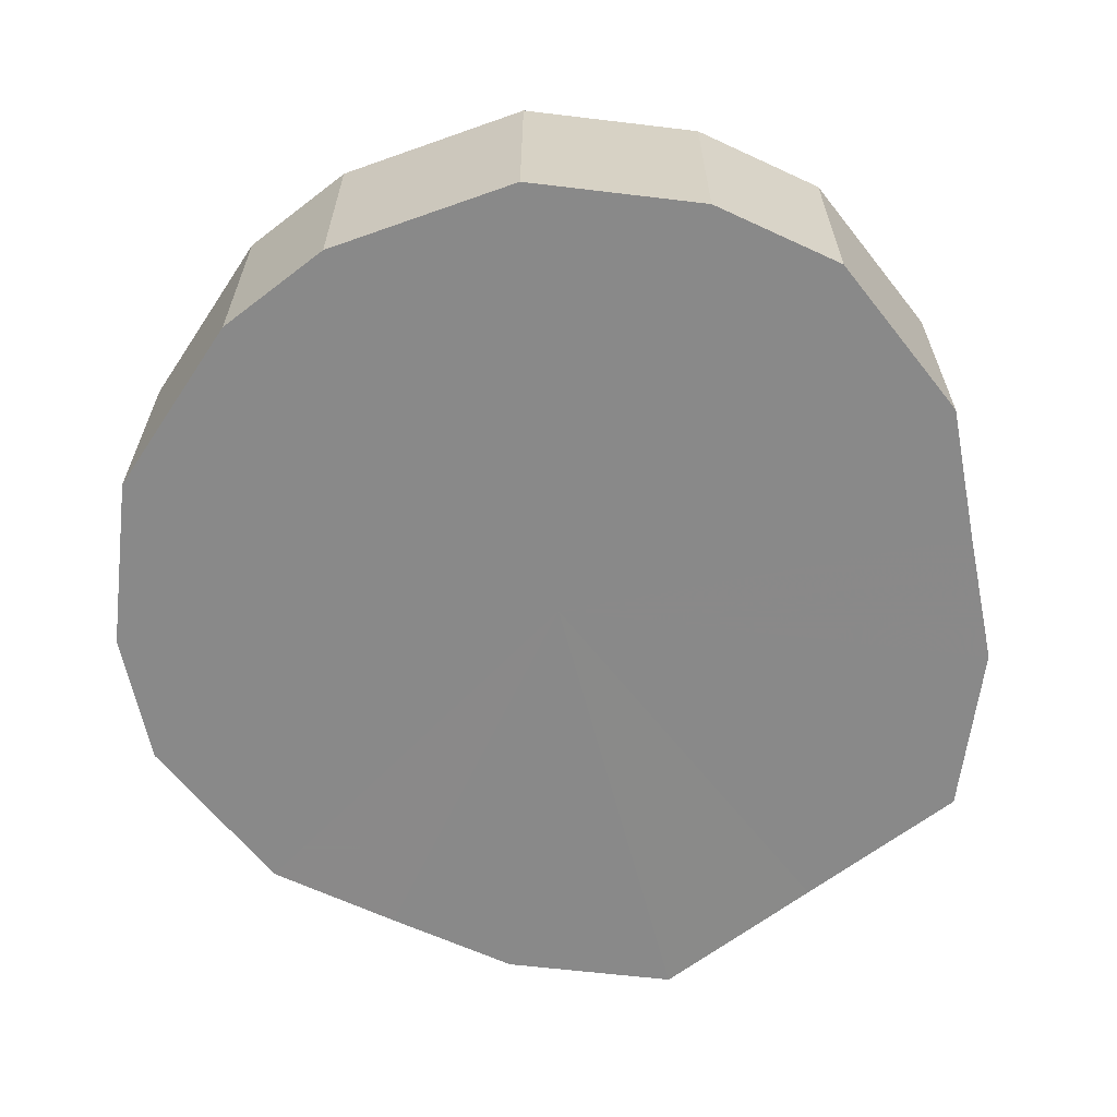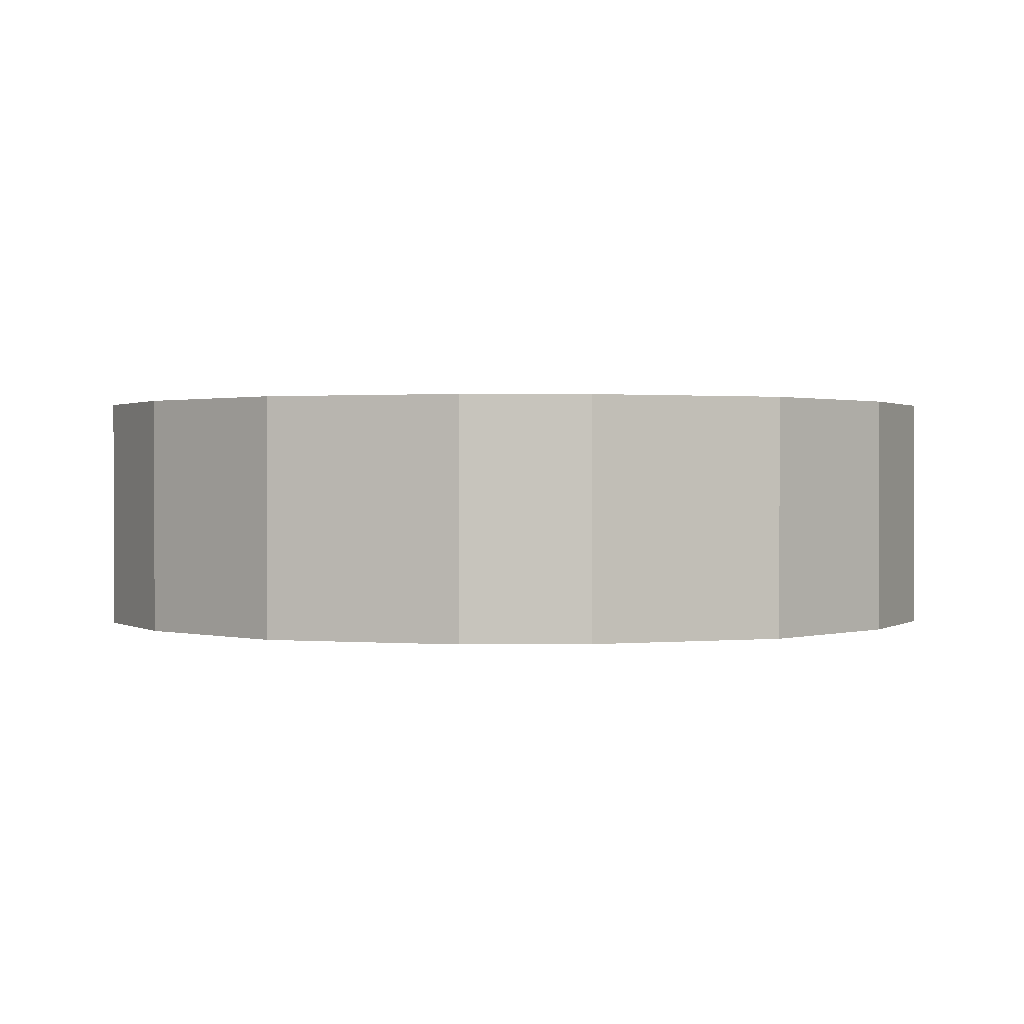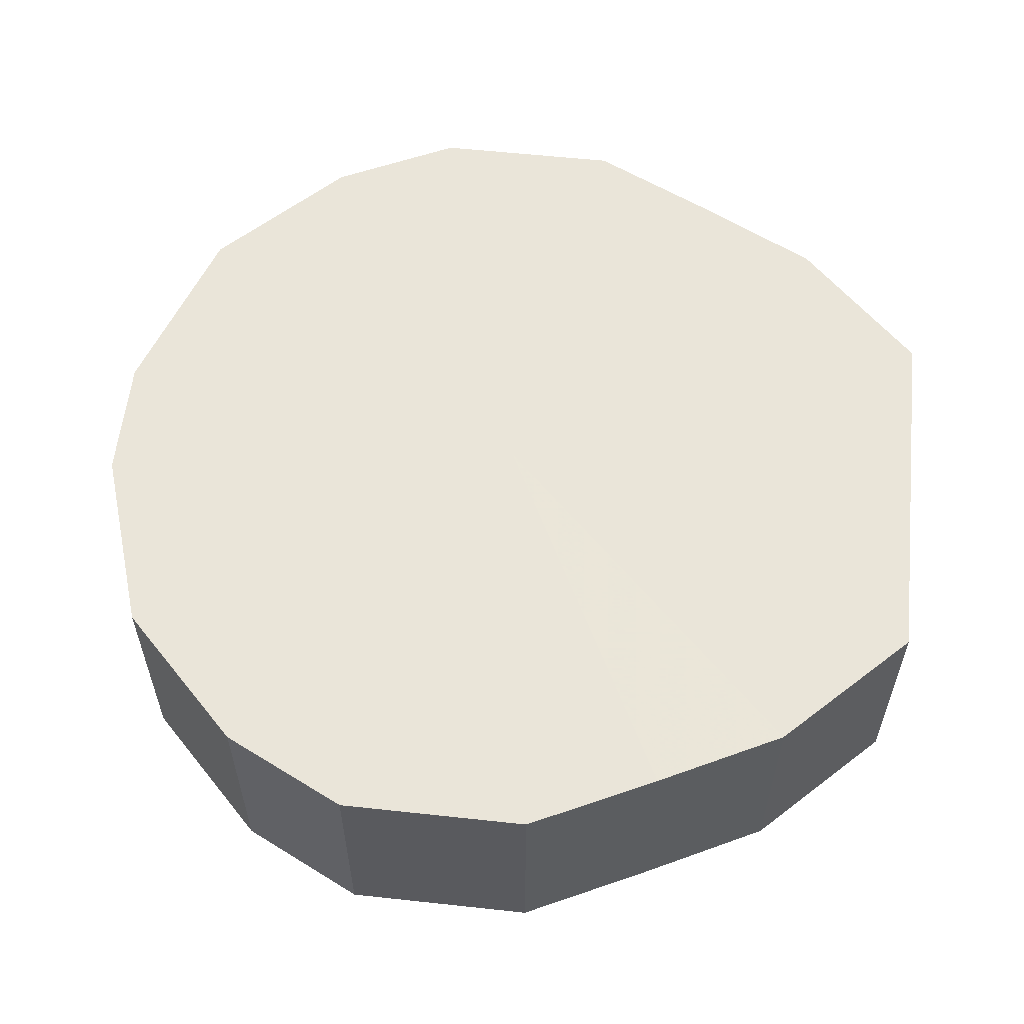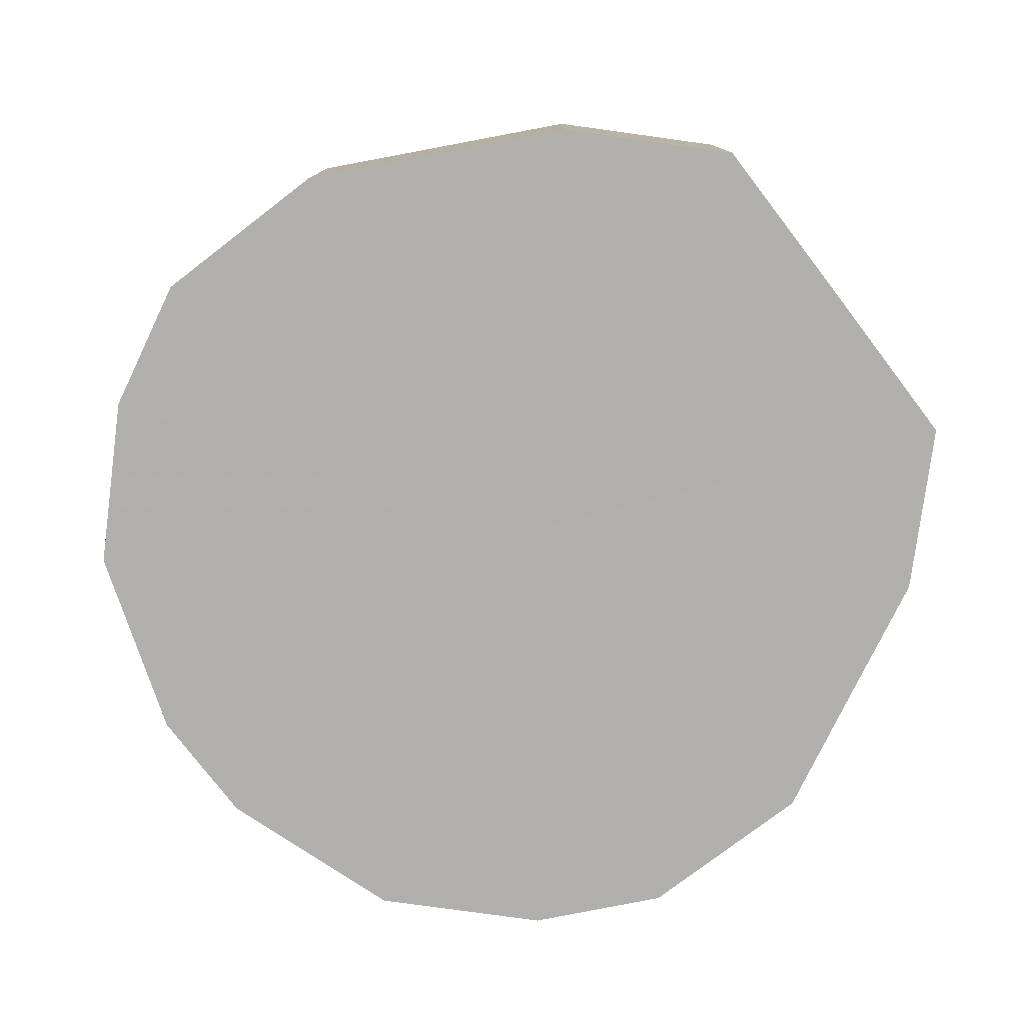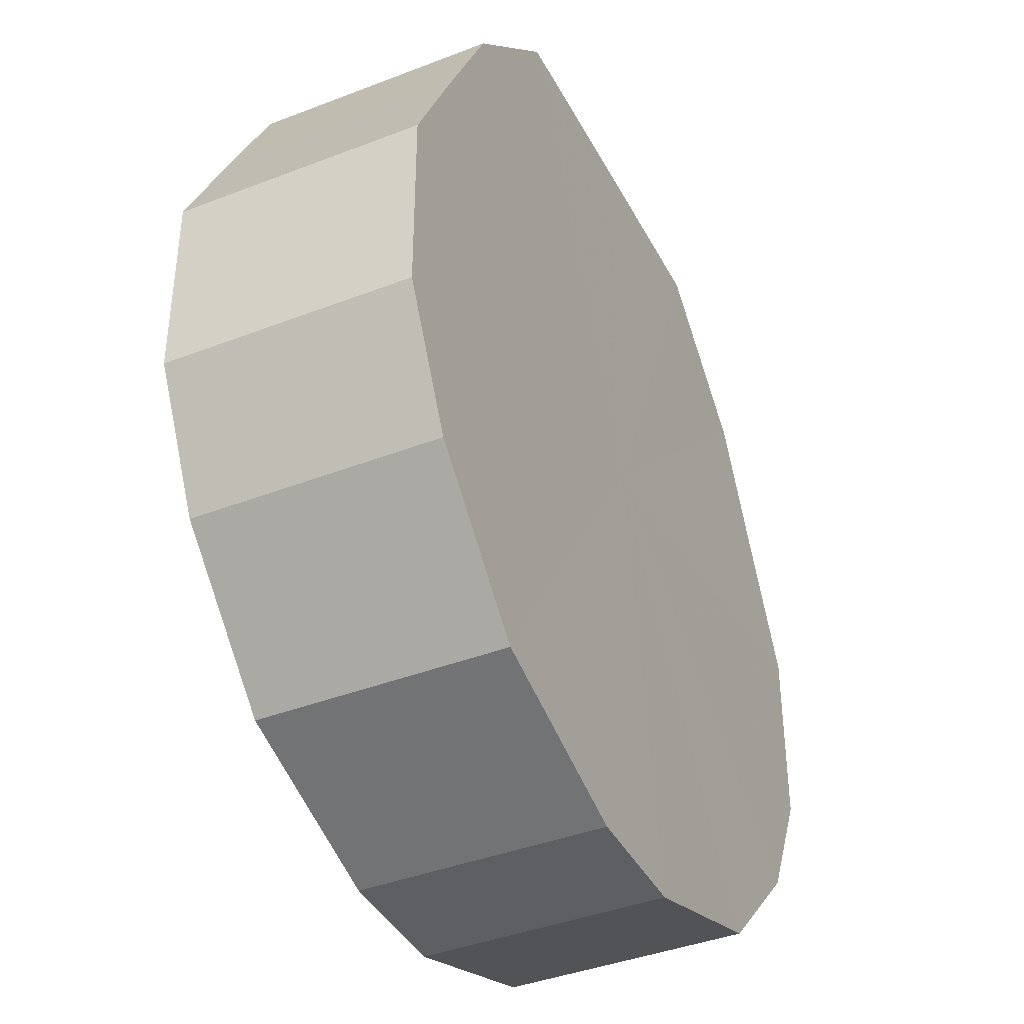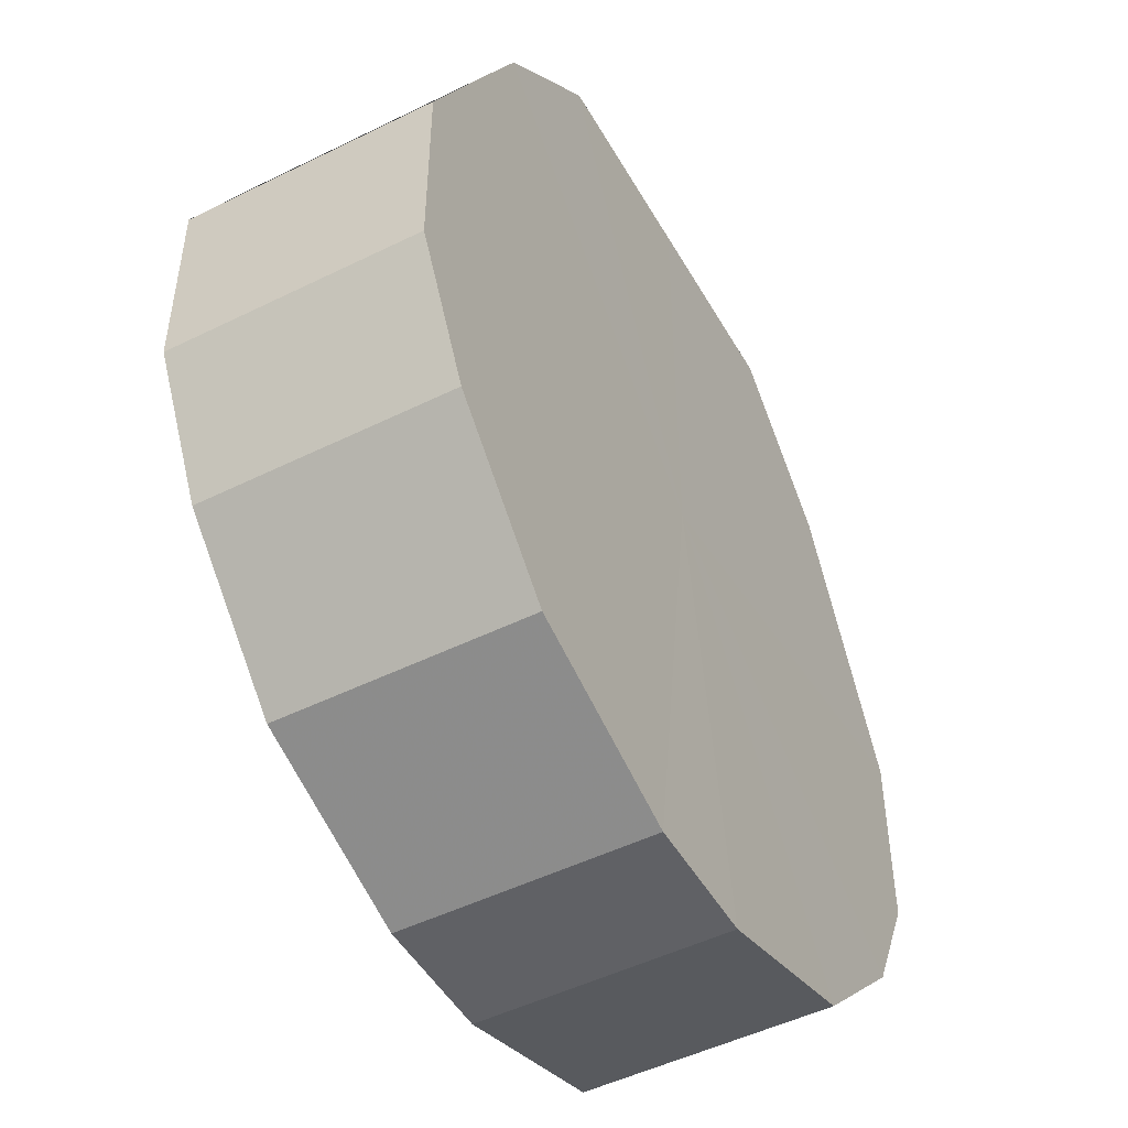
<metadata>
{"format":"obj","ext":"obj","renderer":"f3d","projection":"perspective","resolution":1024,"background":"white","views":[{"elev":-63.2,"azim":38.1,"up":"+Z"},{"elev":0.9,"azim":-1.6,"up":"+Z"},{"elev":57.9,"azim":96.4,"up":"+Z"},{"elev":-78.4,"azim":127.4,"up":"+Z"},{"elev":-40.1,"azim":-64.4,"up":"+Y"},{"elev":-49.3,"azim":118.7,"up":"+Y"}]}
</metadata>
<code>
o 29504
v 2205 1866 21.27
v 2205 1866 21.27
v 2205 1866 21.31
v 2205 1866 21.27
v 2205 1866 21.31
v 2205 1866 21.27
v 2205 1866 21.31
v 2205 1866 21.27
v 2205 1866 21.31
v 2205 1866 21.27
v 2205 1866 21.31
v 2205 1866 21.27
v 2205 1866 21.31
v 2205 1866 21.27
v 2205 1866 21.31
v 2205 1866 21.27
v 2205 1866 21.31
v 2205 1866 21.27
v 2205 1866 21.31
v 2205 1866 21.27
v 2205 1866 21.31
v 2205 1866 21.27
v 2205 1866 21.31
v 2205 1866 21.27
v 2205 1866 21.31
v 2205 1866 21.27
v 2205 1866 21.31
v 2205 1866 21.27
v 2205 1866 21.31
v 2205 1866 21.27
v 2205 1866 21.31
v 2205 1866 21.27
v 2205 1866 21.31
v 2205 1866 21.31
v 2205 1866 21.31
v 2205 1866 21.27
v 2205 1866 21.31
v 2205 1866 21.27
v 2205 1866 21.31
v 2205 1866 21.31
v 2205 1866 21.27
v 2205 1866 21.31
v 2205 1866 21.27
v 2205 1866 21.27
v 2205 1866 21.31
v 2205 1866 21.31
v 2205 1866 21.27
v 2205 1866 21.31
v 2205 1866 21.27
v 2205 1866 21.27
v 2205 1866 21.31
v 2205 1866 21.31
v 2205 1866 21.27
v 2205 1866 21.31
v 2205 1866 21.27
v 2205 1866 21.27
v 2205 1866 21.31
v 2205 1866 21.31
v 2205 1866 21.27
v 2205 1866 21.31
v 2205 1866 21.27
v 2205 1866 21.27
v 2205 1866 21.31
v 2205 1866 21.31
v 2205 1866 21.27
v 2205 1866 21.31
v 2205 1866 21.27
v 2205 1866 21.27
v 2205 1866 21.27
v 2205 1866 21.27
v 2205 1866 21.27
v 2205 1866 21.27
v 2205 1866 21.27
v 2205 1866 21.27
v 2205 1866 21.27
v 2205 1866 21.27
v 2205 1866 21.27
v 2205 1866 21.27
v 2205 1866 21.27
v 2205 1866 21.27
v 2205 1866 21.27
v 2205 1866 21.27
v 2205 1866 21.27
v 2205 1866 21.27
v 2205 1866 21.27
v 2205 1866 21.27
v 2205 1866 21.31
v 2205 1866 21.31
v 2205 1866 21.31
v 2205 1866 21.31
v 2205 1866 21.31
v 2205 1866 21.31
v 2205 1866 21.31
v 2205 1866 21.31
v 2205 1866 21.31
v 2205 1866 21.31
v 2205 1866 21.31
v 2205 1866 21.31
v 2205 1866 21.31
v 2205 1866 21.31
v 2205 1866 21.31
v 2205 1866 21.31
v 2205 1866 21.31
v 2205 1866 21.31
f 1 2 3
f 2 4 5
f 6 1 7
f 4 8 9
f 10 6 11
f 8 12 13
f 14 10 15
f 12 16 17
f 18 14 19
f 16 20 21
f 22 18 23
f 20 24 25
f 26 22 27
f 24 28 29
f 30 26 31
f 28 32 33
f 32 30 34
f 35 36 37
f 37 38 39
f 40 41 35
f 42 43 40
f 39 44 45
f 46 47 42
f 48 49 46
f 45 50 51
f 52 53 48
f 54 55 52
f 51 56 57
f 58 59 54
f 60 61 58
f 57 62 63
f 64 65 60
f 66 67 64
f 63 68 66
f 69 70 71
f 69 72 70
f 69 71 73
f 69 74 72
f 69 73 75
f 69 76 74
f 69 75 77
f 69 78 76
f 69 77 79
f 69 80 78
f 69 79 81
f 69 82 80
f 69 81 83
f 69 84 82
f 69 83 85
f 69 86 84
f 69 85 86
f 87 88 89
f 87 90 88
f 87 89 91
f 87 92 90
f 87 91 93
f 87 94 92
f 87 93 95
f 87 96 94
f 87 95 97
f 87 98 96
f 87 97 99
f 87 100 98
f 87 99 101
f 87 102 100
f 87 101 103
f 87 104 102
f 87 103 104

</code>
